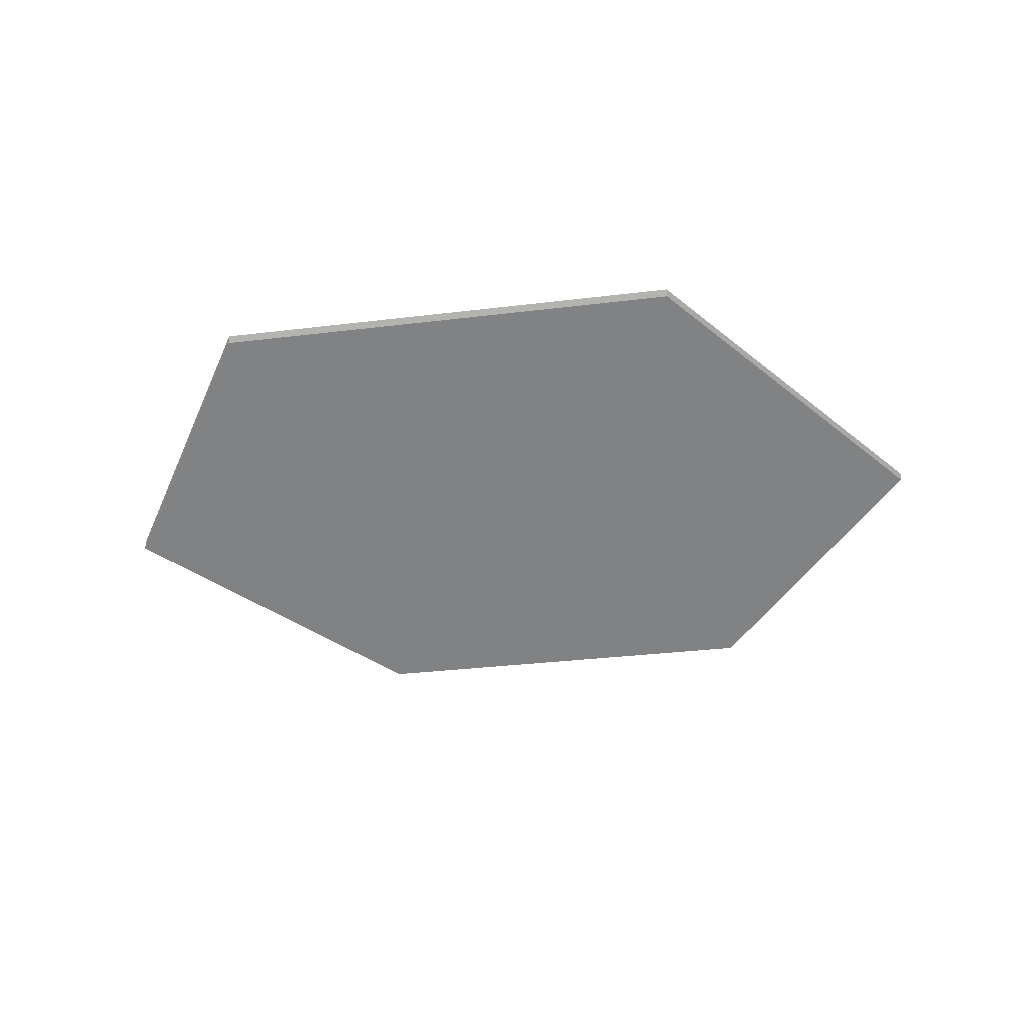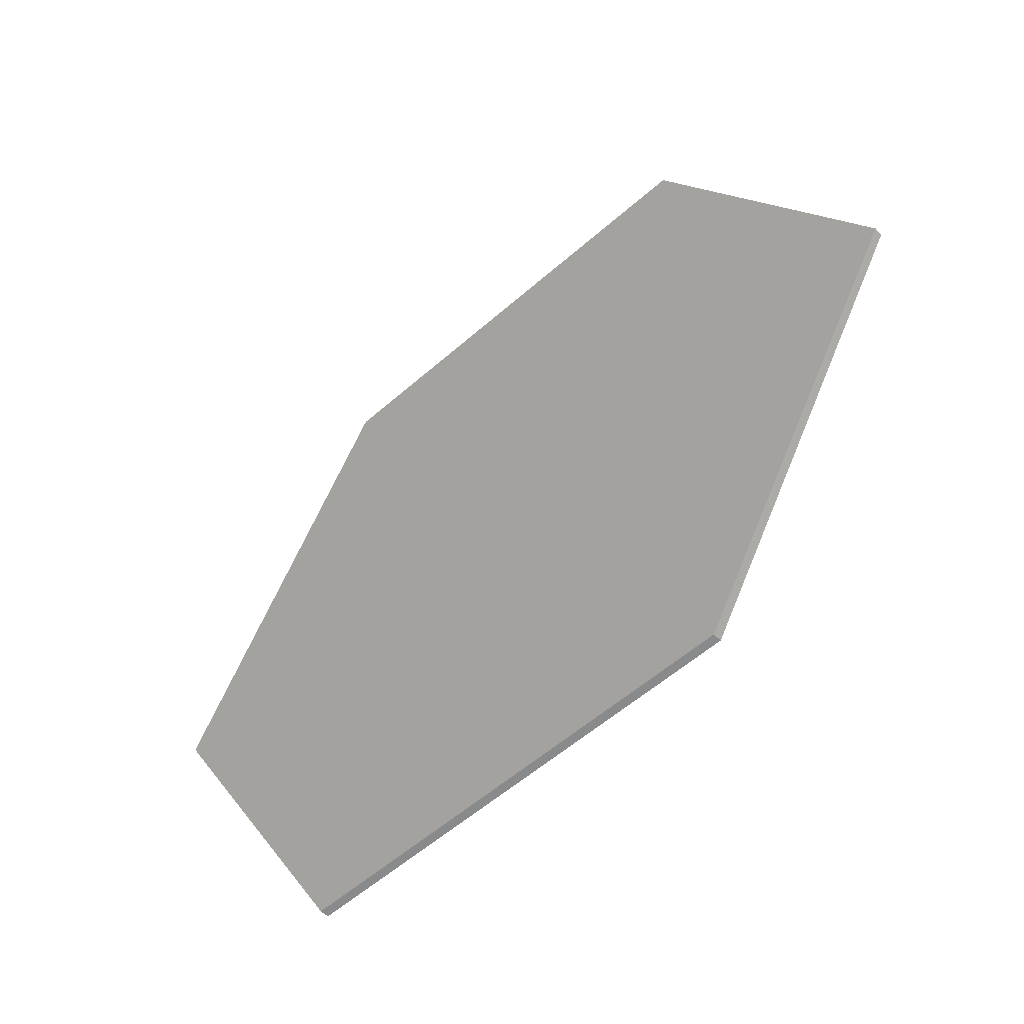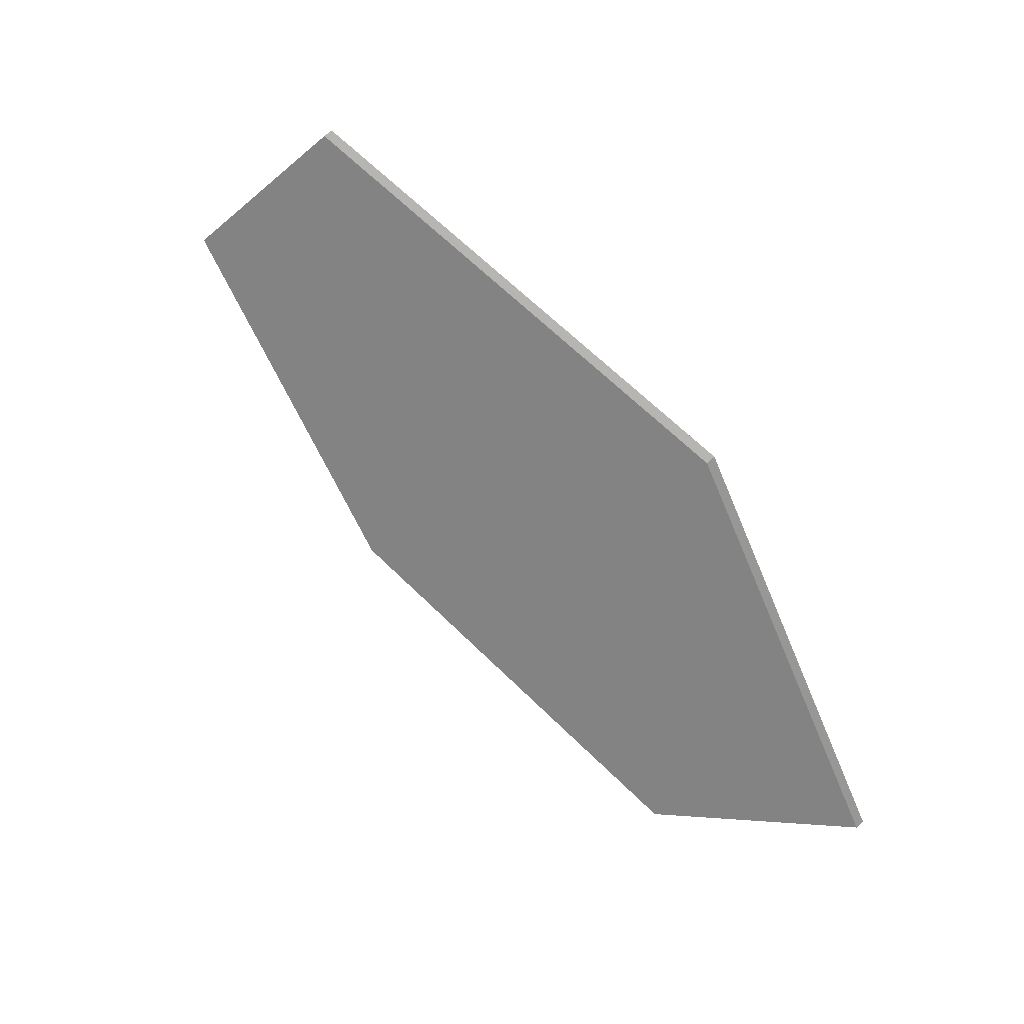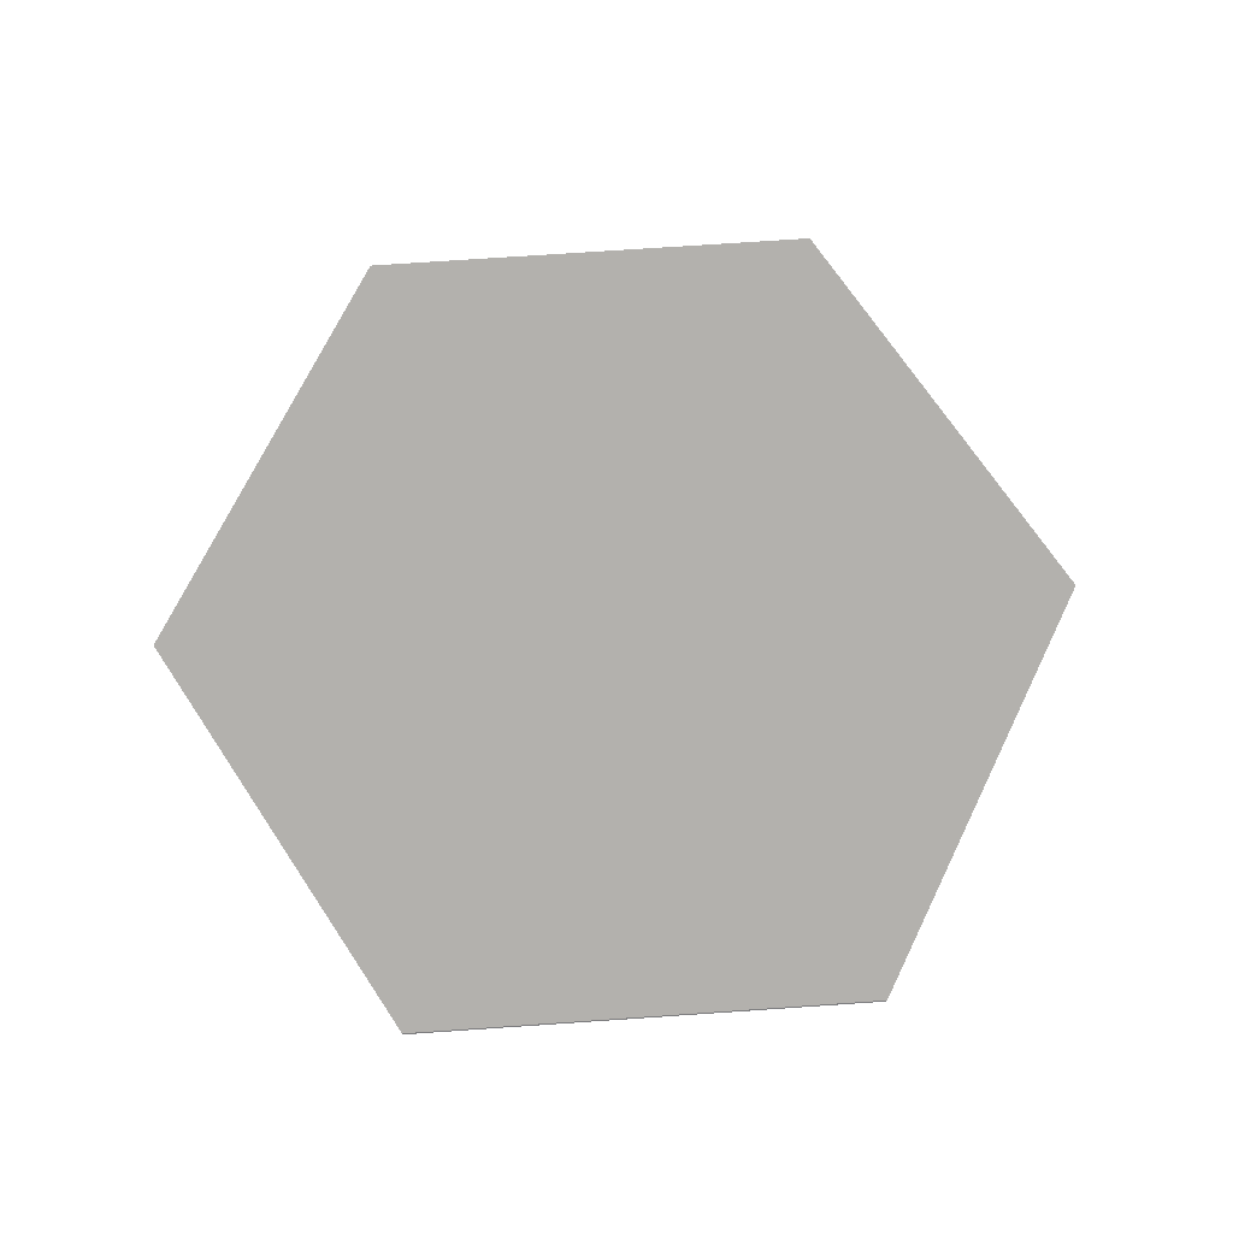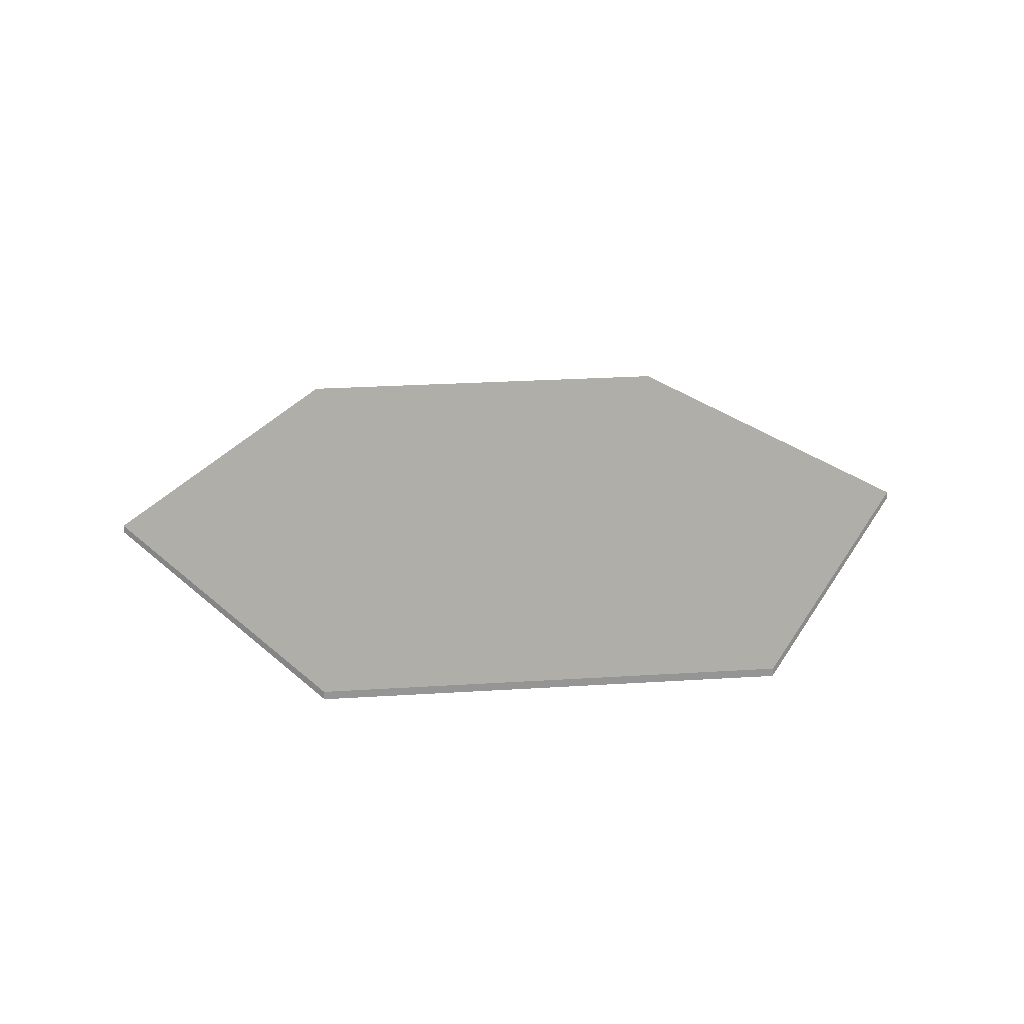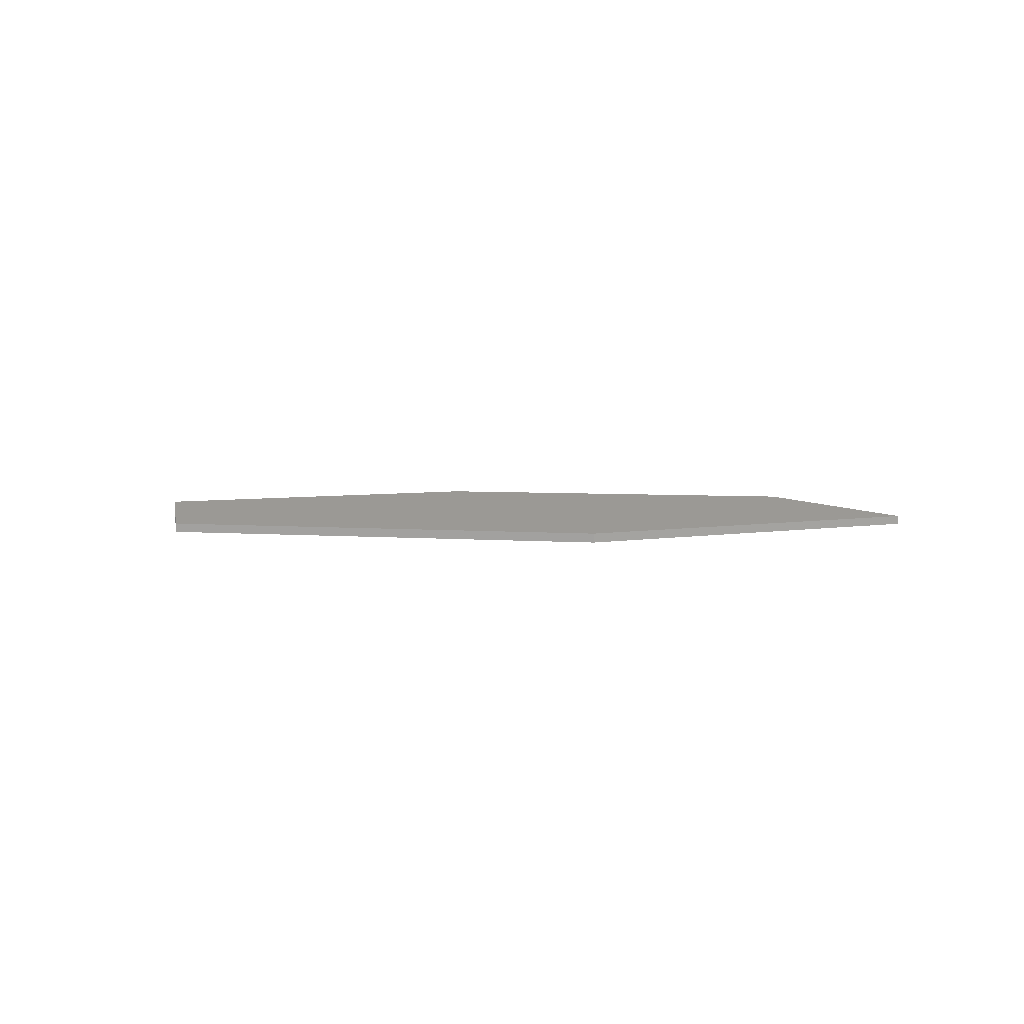
<metadata>
{"format":"obj","ext":"obj","renderer":"f3d","projection":"perspective","resolution":1024,"background":"white","views":[{"elev":-30.8,"azim":70.1,"up":"+Y"},{"elev":-54.6,"azim":-136.8,"up":"+Z"},{"elev":62.0,"azim":-134.5,"up":"+Z"},{"elev":72.8,"azim":56.1,"up":"+Y"},{"elev":26.2,"azim":-65.7,"up":"+Y"},{"elev":3.2,"azim":80.1,"up":"+Y"}]}
</metadata>
<code>
o Object.1
v 95.32 -0.9 0 160 160 160
v 47.66 -0.9 82.55 160 160 160
v -47.66 -0.9 82.55 160 160 160
v -95.32 -0.9 0 160 160 160
v -47.66 -0.9 -82.55 160 160 160
v 47.66 -0.9 -82.55 160 160 160
v 47.66 0.9 82.55 160 160 160
v -47.66 0.9 82.55 160 160 160
v -95.32 0.9 0 160 160 160
v -47.66 0.9 -82.55 160 160 160
v 47.66 0.9 -82.55 160 160 160
v 95.32 0.9 0 160 160 160
v 95.32 -0.9 0 160 160 160
v -95.32 -0.9 0 160 160 160
v 95.32 -0.9 0 160 160 160
v -47.66 -0.9 -82.55 160 160 160
v 47.66 -0.9 82.55 160 160 160
v -95.32 -0.9 0 160 160 160
v 47.66 -0.9 82.55 160 160 160
v 47.66 -0.9 82.55 160 160 160
v -47.66 0.9 82.55 160 160 160
v -47.66 -0.9 82.55 160 160 160
v -47.66 0.9 82.55 160 160 160
v -47.66 -0.9 82.55 160 160 160
v -47.66 -0.9 82.55 160 160 160
v -95.32 0.9 0 160 160 160
v -95.32 -0.9 0 160 160 160
v -95.32 0.9 0 160 160 160
v -95.32 -0.9 0 160 160 160
v -95.32 -0.9 0 160 160 160
v -47.66 0.9 -82.55 160 160 160
v -47.66 -0.9 -82.55 160 160 160
v -47.66 0.9 -82.55 160 160 160
v -47.66 -0.9 -82.55 160 160 160
v -47.66 -0.9 -82.55 160 160 160
v 47.66 0.9 -82.55 160 160 160
v 47.66 -0.9 -82.55 160 160 160
v 47.66 0.9 -82.55 160 160 160
v 47.66 -0.9 -82.55 160 160 160
v 47.66 -0.9 -82.55 160 160 160
v 95.32 0.9 0 160 160 160
v 95.32 -0.9 0 160 160 160
v 95.32 0.9 0 160 160 160
v 47.66 0.9 82.55 160 160 160
v 95.32 -0.9 0 160 160 160
v 95.32 -0.9 0 160 160 160
v 47.66 0.9 82.55 160 160 160
v 47.66 -0.9 82.55 160 160 160
v 47.66 0.9 82.55 160 160 160
v 95.32 0.9 0 160 160 160
v -47.66 0.9 82.55 160 160 160
v -47.66 0.9 82.55 160 160 160
v 95.32 0.9 0 160 160 160
v -95.32 0.9 0 160 160 160
v -95.32 0.9 0 160 160 160
v 95.32 0.9 0 160 160 160
v 47.66 0.9 -82.55 160 160 160
v -95.32 0.9 0 160 160 160
v 47.66 0.9 -82.55 160 160 160
v -47.66 0.9 -82.55 160 160 160
f 2 4 1
f 13 14 5
f 15 16 6
f 17 3 18
f 7 8 19
f 20 21 22
f 23 9 24
f 25 26 27
f 28 10 29
f 30 31 32
f 33 11 34
f 35 36 37
f 38 12 39
f 40 41 42
f 43 44 45
f 46 47 48
f 49 50 51
f 52 53 54
f 55 56 57
f 58 59 60

</code>
